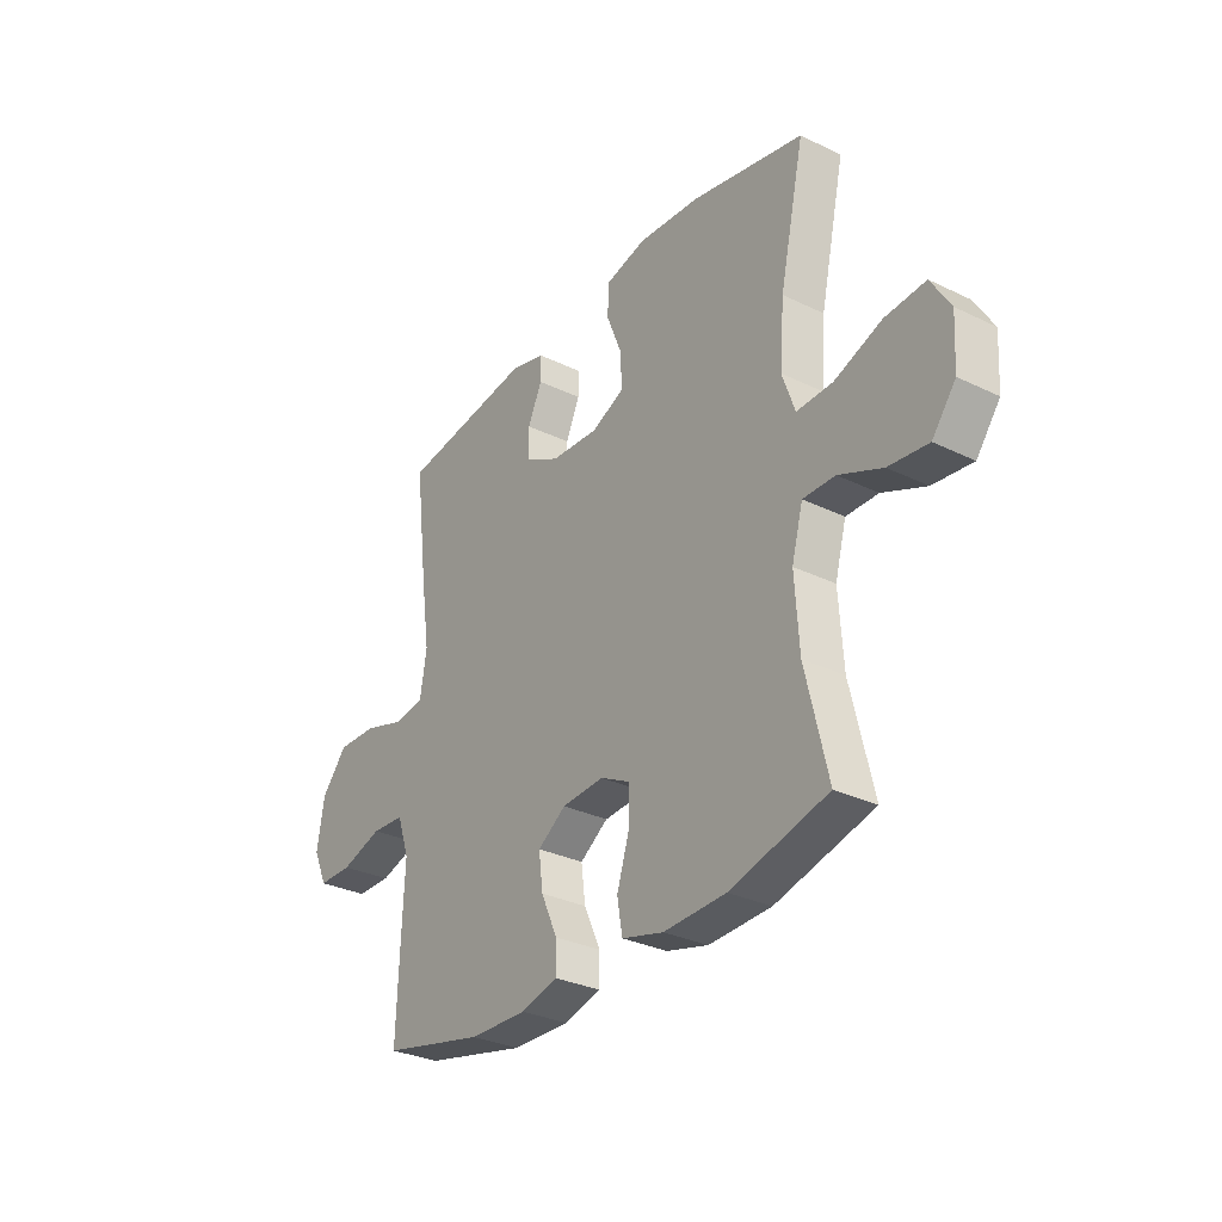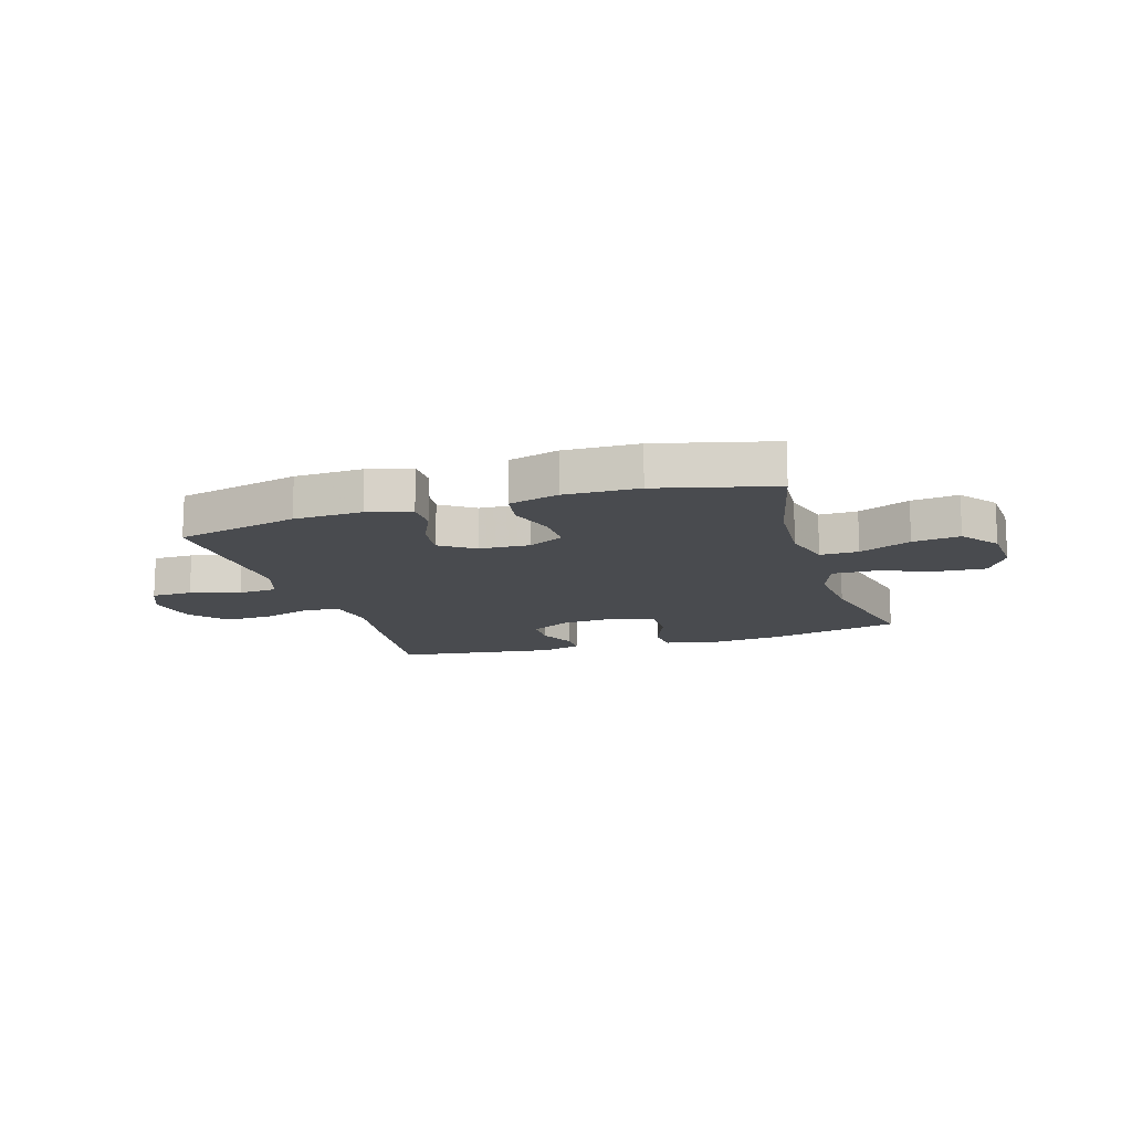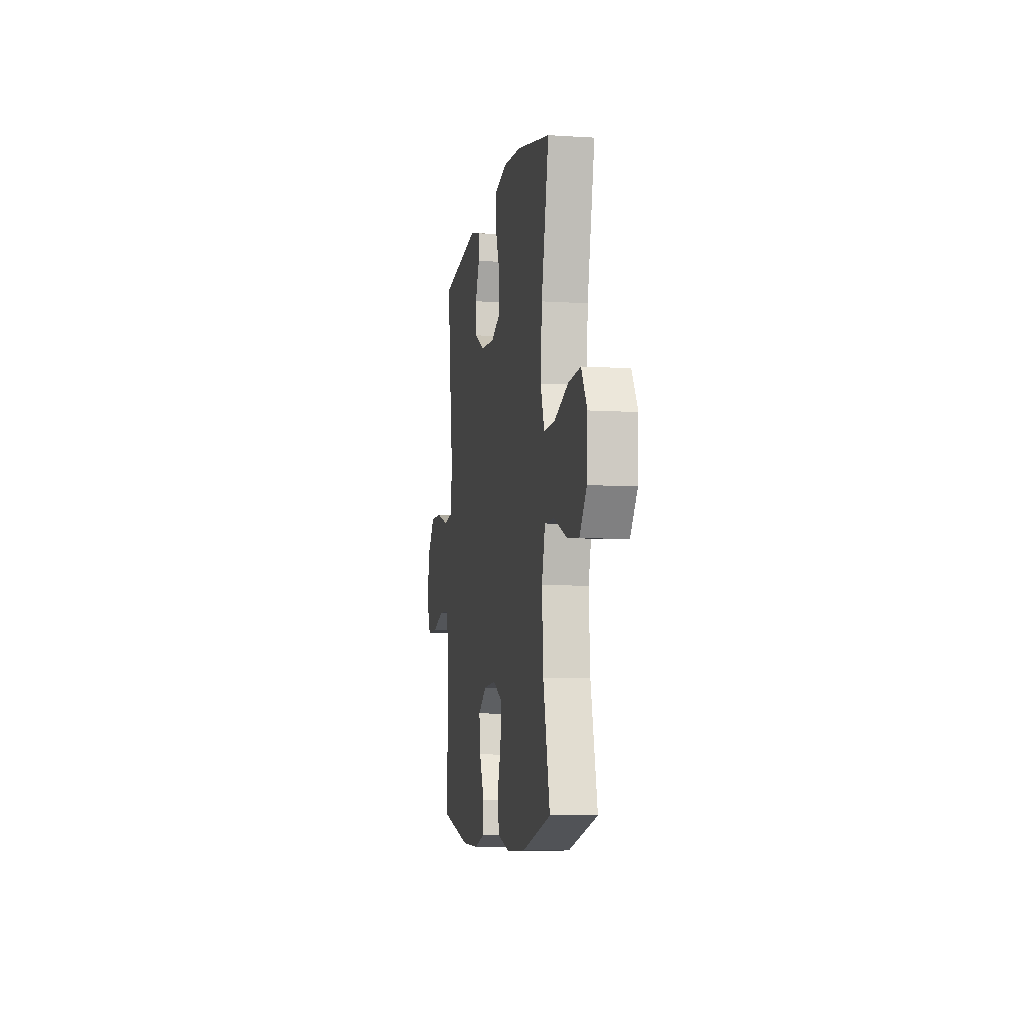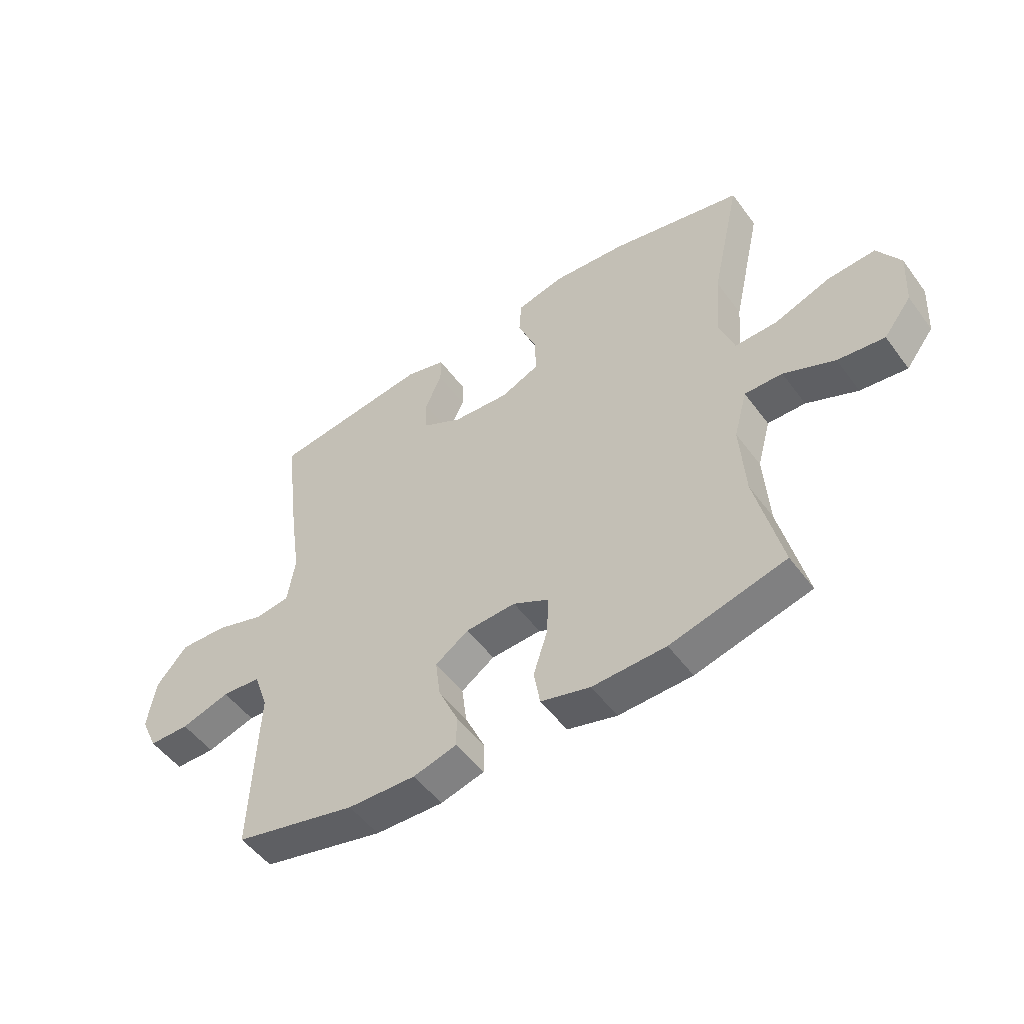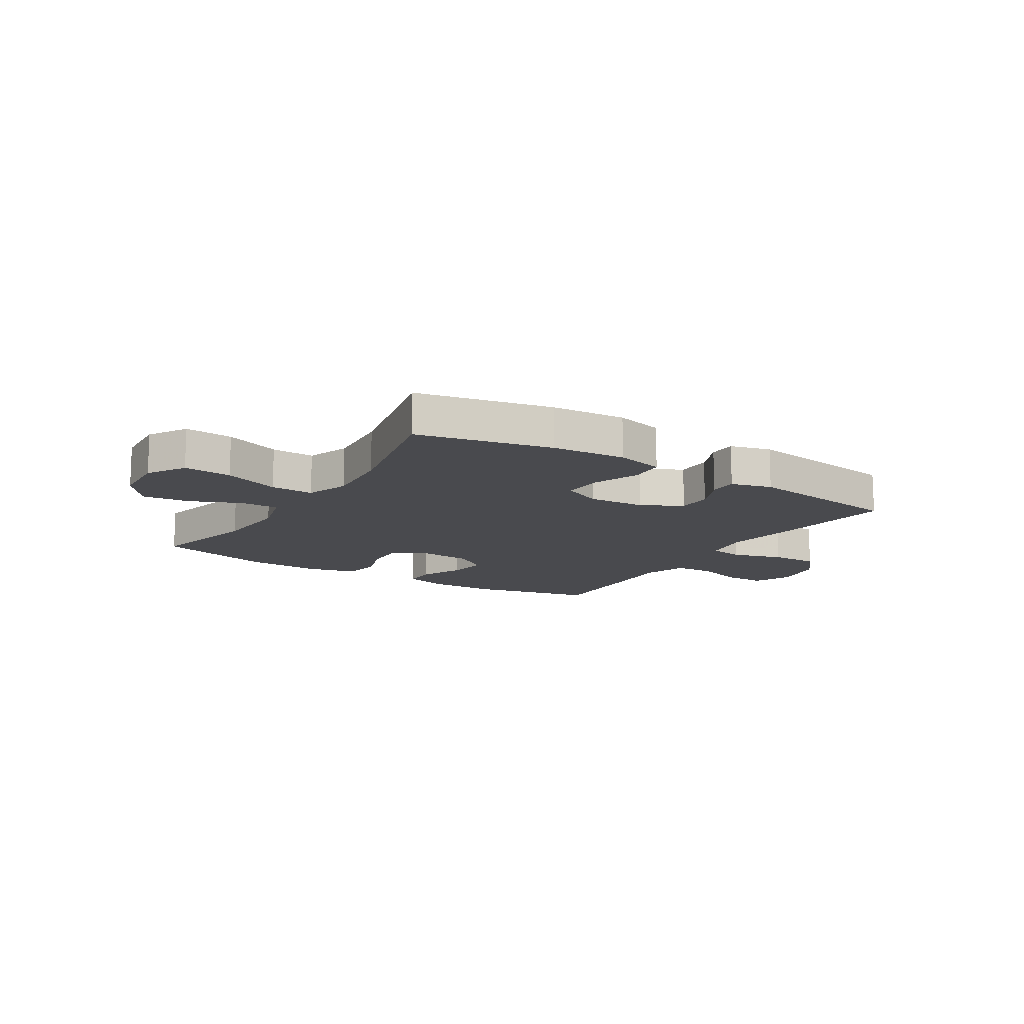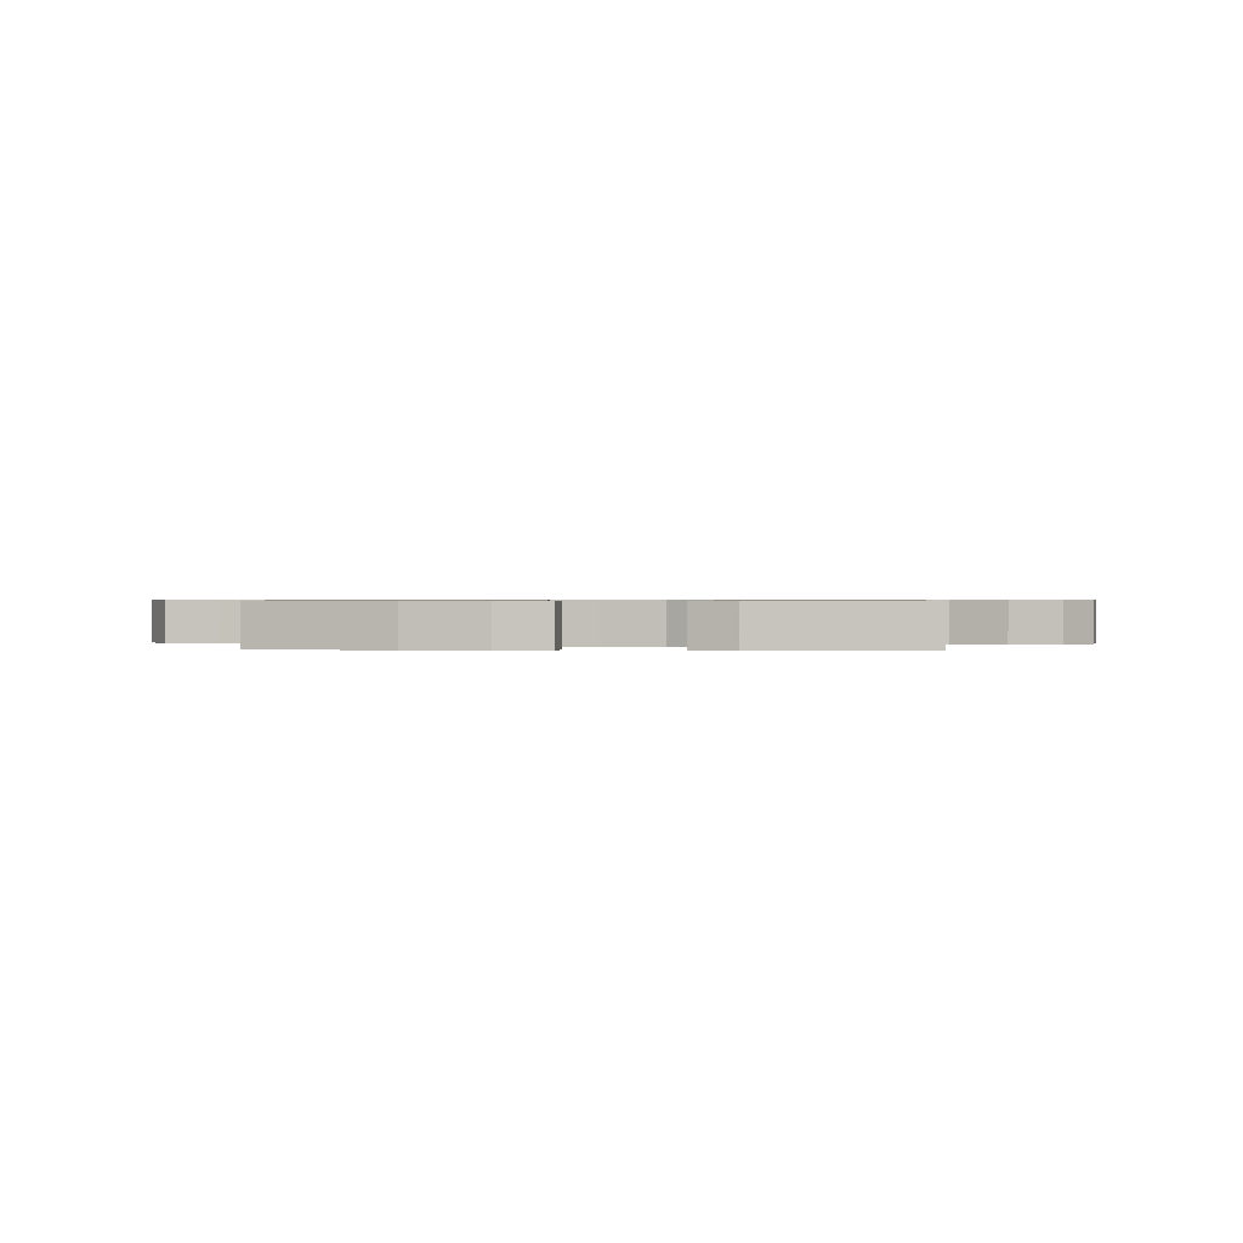
<metadata>
{"format":"obj","ext":"obj","renderer":"f3d","projection":"perspective","resolution":1024,"background":"white","views":[{"elev":-31.0,"azim":-124.8,"up":"+Z"},{"elev":-14.0,"azim":-162.6,"up":"+Y"},{"elev":-7.7,"azim":-100.1,"up":"+Z"},{"elev":-51.4,"azim":-144.7,"up":"+Z"},{"elev":-13.4,"azim":-32.2,"up":"+Y"},{"elev":0.6,"azim":5.1,"up":"+Y"}]}
</metadata>
<code>
v -0.5 0.07 -0.5
v -0.453 0.07 -0.302
v -0.444 0.07 -0.165
v -0.468 0.07 -0.077
v -0.536 0.07 -0.078
v -0.628 0.07 -0.118
v -0.712 0.07 -0.128
v -0.762 0.07 -0.063
v -0.768 0.07 0.037
v -0.727 0.07 0.105
v -0.641 0.07 0.099
v -0.541 0.07 0.062
v -0.464 0.07 0.06
v -0.437 0.07 0.137
v -0.447 0.07 0.26
v -0.5 0.07 0.5
v -0.26 0.07 0.553
v -0.128 0.07 0.564
v -0.042 0.07 0.543
v -0.038 0.07 0.48
v -0.071 0.07 0.397
v -0.074 0.07 0.326
v -0.004 0.07 0.295
v 0.098 0.07 0.302
v 0.171 0.07 0.341
v 0.172 0.07 0.403
v 0.142 0.07 0.469
v 0.142 0.07 0.519
v 0.215 0.07 0.539
v 0.5 0.07 0.5
v 0.473 0.07 0.279
v 0.454 0.07 0.147
v 0.468 0.07 0.06
v 0.53 0.07 0.051
v 0.62 0.07 0.079
v 0.705 0.07 0.082
v 0.76 0.07 0.017
v 0.775 0.07 -0.076
v 0.745 0.07 -0.142
v 0.672 0.07 -0.143
v 0.584 0.07 -0.116
v 0.514 0.07 -0.121
v 0.488 0.07 -0.196
v 0.493 0.07 -0.311
v 0.5 0.07 -0.5
v 0.281 0.07 -0.551
v 0.159 0.07 -0.555
v 0.081 0.07 -0.534
v 0.081 0.07 -0.476
v 0.116 0.07 -0.399
v 0.125 0.07 -0.329
v 0.065 0.07 -0.288
v -0.025 0.07 -0.283
v -0.089 0.07 -0.316
v -0.087 0.07 -0.386
v -0.061 0.07 -0.468
v -0.072 0.07 -0.533
v -0.161 0.07 -0.557
v -0.293 0.07 -0.553
v -0.5 0 -0.5
v -0.453 0 -0.302
v -0.444 0 -0.165
v -0.468 0 -0.077
v -0.536 0 -0.078
v -0.628 0 -0.118
v -0.712 0 -0.128
v -0.762 0 -0.063
v -0.768 0 0.037
v -0.727 0 0.105
v -0.641 0 0.099
v -0.541 0 0.062
v -0.464 0 0.06
v -0.437 0 0.137
v -0.447 0 0.26
v -0.5 0 0.5
v -0.26 0 0.553
v -0.128 0 0.564
v -0.042 0 0.543
v -0.038 0 0.48
v -0.071 0 0.397
v -0.074 0 0.326
v -0.004 0 0.295
v 0.098 0 0.302
v 0.171 0 0.341
v 0.172 0 0.403
v 0.142 0 0.469
v 0.142 0 0.519
v 0.215 0 0.539
v 0.5 0 0.5
v 0.473 0 0.279
v 0.454 0 0.147
v 0.468 0 0.06
v 0.53 0 0.051
v 0.62 0 0.079
v 0.705 0 0.082
v 0.76 0 0.017
v 0.775 0 -0.076
v 0.745 0 -0.142
v 0.672 0 -0.143
v 0.584 0 -0.116
v 0.514 0 -0.121
v 0.488 0 -0.196
v 0.493 0 -0.311
v 0.5 0 -0.5
v 0.281 0 -0.551
v 0.159 0 -0.555
v 0.081 0 -0.534
v 0.081 0 -0.476
v 0.116 0 -0.399
v 0.125 0 -0.329
v 0.065 0 -0.288
v -0.025 0 -0.283
v -0.089 0 -0.316
v -0.087 0 -0.386
v -0.061 0 -0.468
v -0.072 0 -0.533
v -0.161 0 -0.557
v -0.293 0 -0.553
f 59 1 2
f 58 59 2
f 57 58 2
f 56 57 2
f 55 56 2
f 54 55 2 3
f 53 54 3 4
f 52 53 4
f 48 49 50
f 47 48 50
f 46 47 50
f 45 46 50
f 44 45 50
f 43 44 50
f 42 43 50 51
f 39 40 41
f 38 39 41
f 37 38 41
f 36 37 41
f 35 36 41
f 34 35 41
f 33 34 41 42
f 30 31 32
f 29 30 32
f 28 29 32
f 27 28 32
f 26 27 32
f 25 26 32 33
f 42 51 52
f 33 42 52
f 25 33 52
f 24 25 52
f 19 20 21
f 18 19 21
f 17 18 21
f 16 17 21
f 15 16 21
f 14 15 21 22
f 13 14 22 23
f 10 11 12
f 9 10 12
f 8 9 12
f 7 8 12
f 6 7 12
f 5 6 12
f 4 5 12 13
f 23 24 52
f 13 23 52
f 4 13 52
f 61 60 118
f 61 118 117
f 61 117 116
f 61 116 115
f 61 115 114
f 62 61 114 113
f 63 62 113 112
f 63 112 111
f 109 108 107
f 109 107 106
f 109 106 105
f 109 105 104
f 109 104 103
f 109 103 102
f 110 109 102 101
f 100 99 98
f 100 98 97
f 100 97 96
f 100 96 95
f 100 95 94
f 100 94 93
f 101 100 93 92
f 91 90 89
f 91 89 88
f 91 88 87
f 91 87 86
f 91 86 85
f 92 91 85 84
f 111 110 101
f 111 101 92
f 111 92 84
f 111 84 83
f 80 79 78
f 80 78 77
f 80 77 76
f 80 76 75
f 80 75 74
f 81 80 74 73
f 82 81 73 72
f 71 70 69
f 71 69 68
f 71 68 67
f 71 67 66
f 71 66 65
f 71 65 64
f 72 71 64 63
f 111 83 82
f 111 82 72
f 111 72 63
f 1 60 61 2
f 2 61 62 3
f 3 62 63 4
f 4 63 64 5
f 5 64 65 6
f 6 65 66 7
f 7 66 67 8
f 8 67 68 9
f 9 68 69 10
f 10 69 70 11
f 11 70 71 12
f 12 71 72 13
f 13 72 73 14
f 14 73 74 15
f 15 74 75 16
f 16 75 76 17
f 17 76 77 18
f 18 77 78 19
f 19 78 79 20
f 20 79 80 21
f 21 80 81 22
f 22 81 82 23
f 23 82 83 24
f 24 83 84 25
f 25 84 85 26
f 26 85 86 27
f 27 86 87 28
f 28 87 88 29
f 29 88 89 30
f 30 89 90 31
f 31 90 91 32
f 32 91 92 33
f 33 92 93 34
f 34 93 94 35
f 35 94 95 36
f 36 95 96 37
f 37 96 97 38
f 38 97 98 39
f 39 98 99 40
f 40 99 100 41
f 41 100 101 42
f 42 101 102 43
f 43 102 103 44
f 44 103 104 45
f 45 104 105 46
f 46 105 106 47
f 47 106 107 48
f 48 107 108 49
f 49 108 109 50
f 50 109 110 51
f 51 110 111 52
f 52 111 112 53
f 53 112 113 54
f 54 113 114 55
f 55 114 115 56
f 56 115 116 57
f 57 116 117 58
f 58 117 118 59
f 59 118 60 1

</code>
